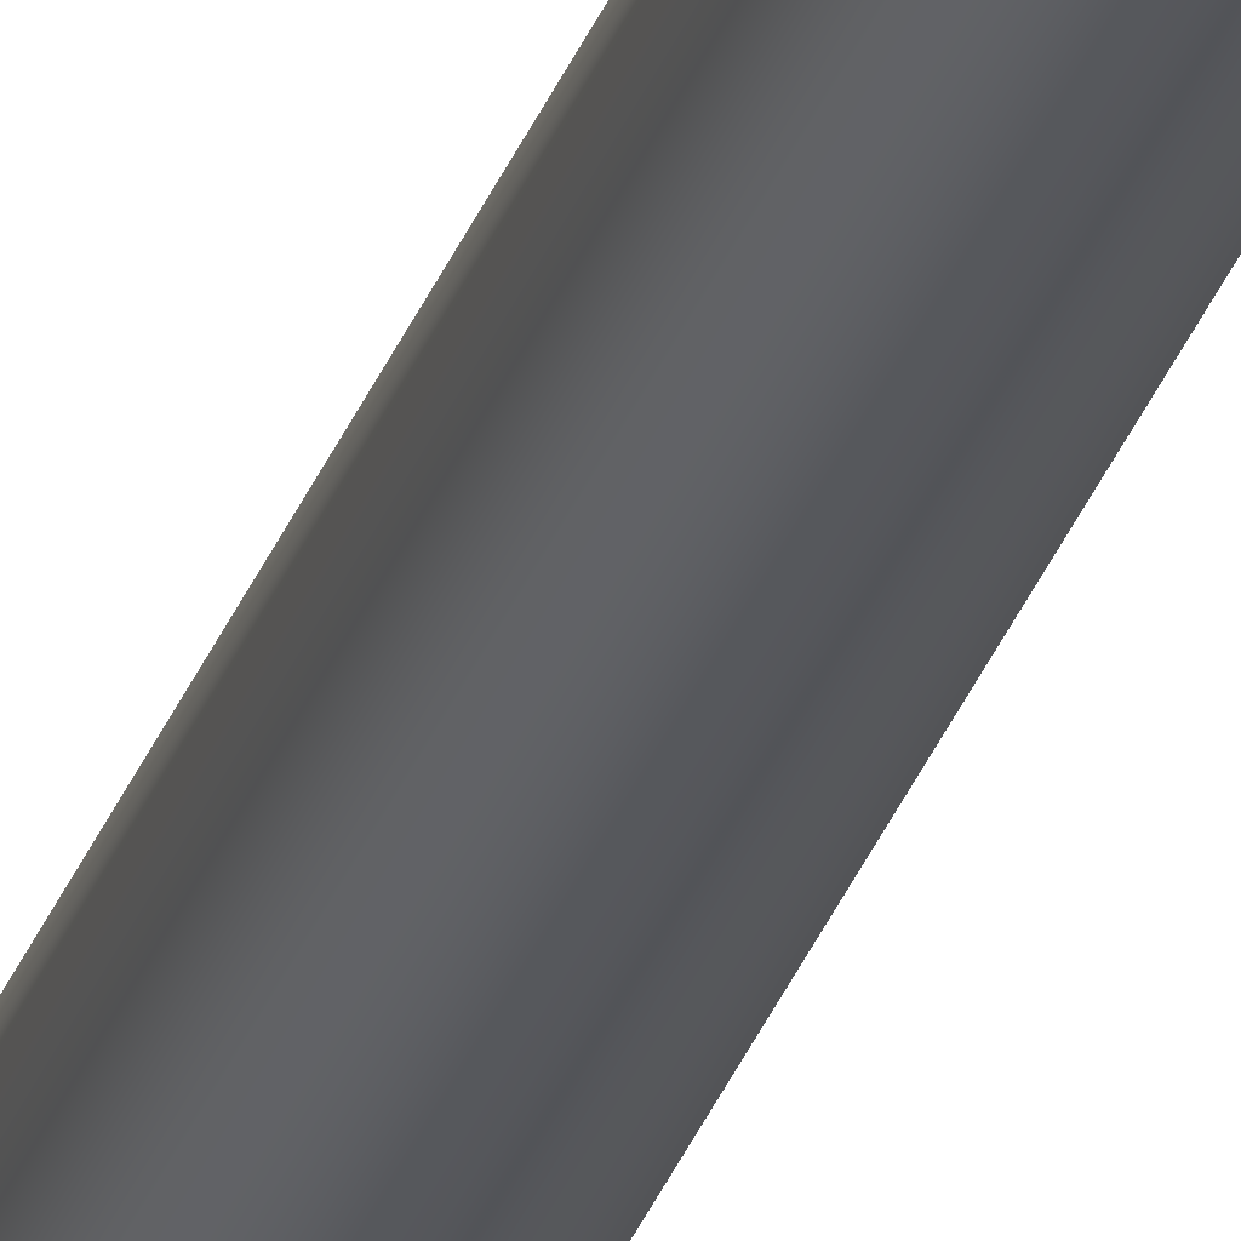
<metadata>
{"format":"obj","ext":"obj","renderer":"f3d","projection":"perspective","resolution":1024,"background":"white","views":[{"elev":-26.6,"azim":164.6,"up":"+Y"}]}
</metadata>
<code>
o _Geometry_0
v -3102 7.512e+04 2.675e+04
v -3124 7.511e+04 2.675e+04
v -3146 7.512e+04 2.675e+04
v -3156 75140 2.675e+04
v -3146 7.516e+04 2.675e+04
v -3124 7.517e+04 2.675e+04
v -3102 7.516e+04 2.675e+04
v -3093 75140 2.675e+04
v -3093 75140 3.694e+04
v -3102 7.516e+04 3.694e+04
v -3124 7.517e+04 3.694e+04
v -3146 7.516e+04 3.694e+04
v -3156 75140 3.694e+04
v -3146 7.512e+04 3.694e+04
v -3124 7.511e+04 3.694e+04
v -3102 7.512e+04 3.694e+04
v -3102 7.512e+04 2.675e+04
v -3124 7.511e+04 2.675e+04
v -3146 7.512e+04 2.675e+04
v -3156 75140 2.675e+04
v -3146 7.516e+04 2.675e+04
v -3124 7.517e+04 2.675e+04
v -3102 7.516e+04 2.675e+04
v -3093 75140 2.675e+04
v -3093 75140 3.694e+04
v -3102 7.516e+04 3.694e+04
v -3124 7.517e+04 3.694e+04
v -3146 7.516e+04 3.694e+04
v -3156 75140 3.694e+04
v -3146 7.512e+04 3.694e+04
v -3124 7.511e+04 3.694e+04
v -3102 7.512e+04 3.694e+04
f 17 18 19
f 17 19 20
f 17 20 21
f 17 21 22
f 17 22 23
f 17 23 24
f 25 26 27
f 25 27 28
f 25 28 29
f 25 29 30
f 25 30 31
f 25 31 32
f 8 7 10
f 8 10 9
f 7 6 11
f 7 11 10
f 6 5 12
f 6 12 11
f 5 4 13
f 5 13 12
f 4 3 14
f 4 14 13
f 3 2 15
f 3 15 14
f 2 1 16
f 2 16 15
f 1 8 9
f 1 9 16

</code>
